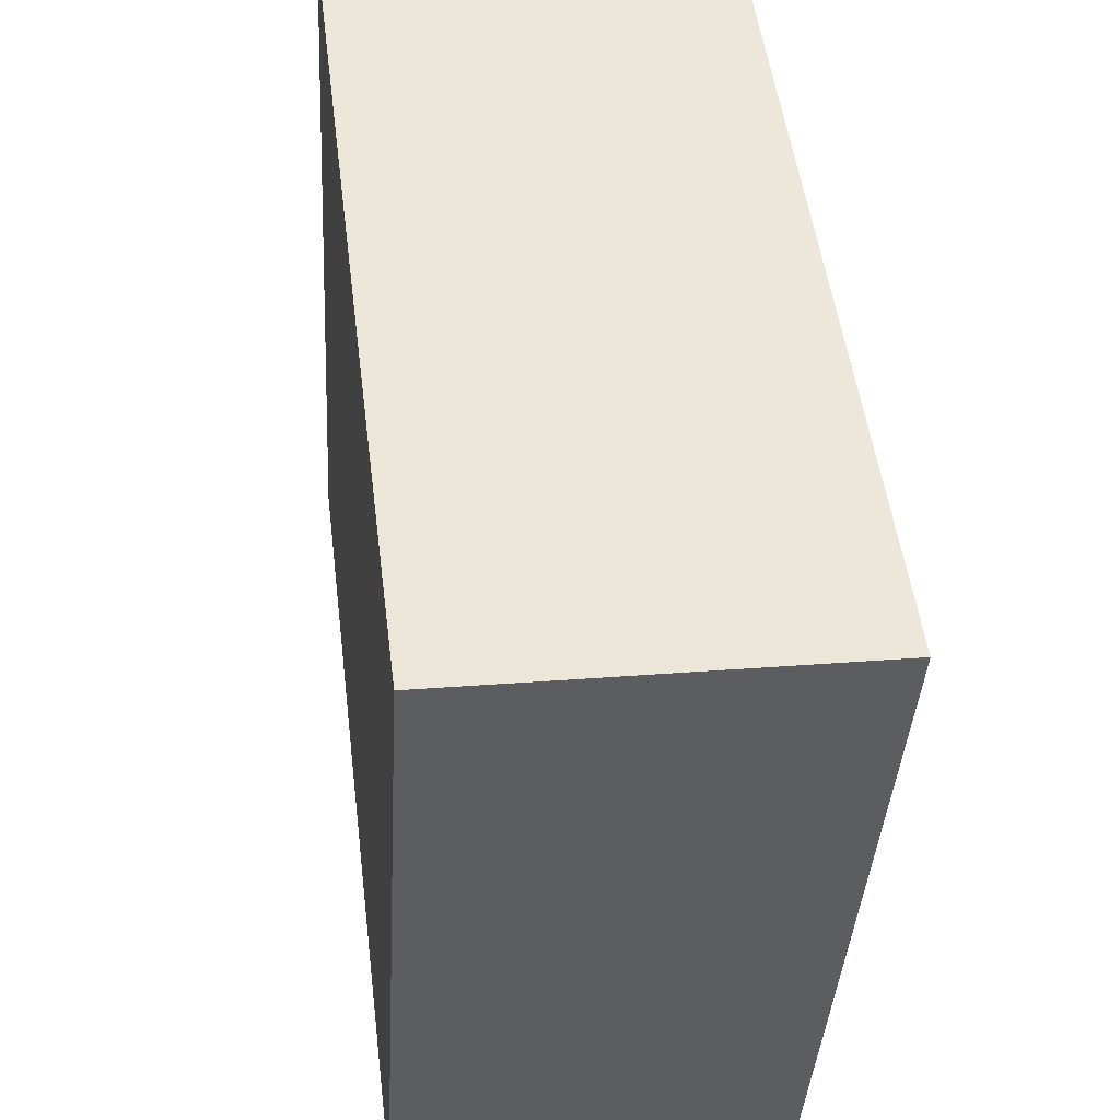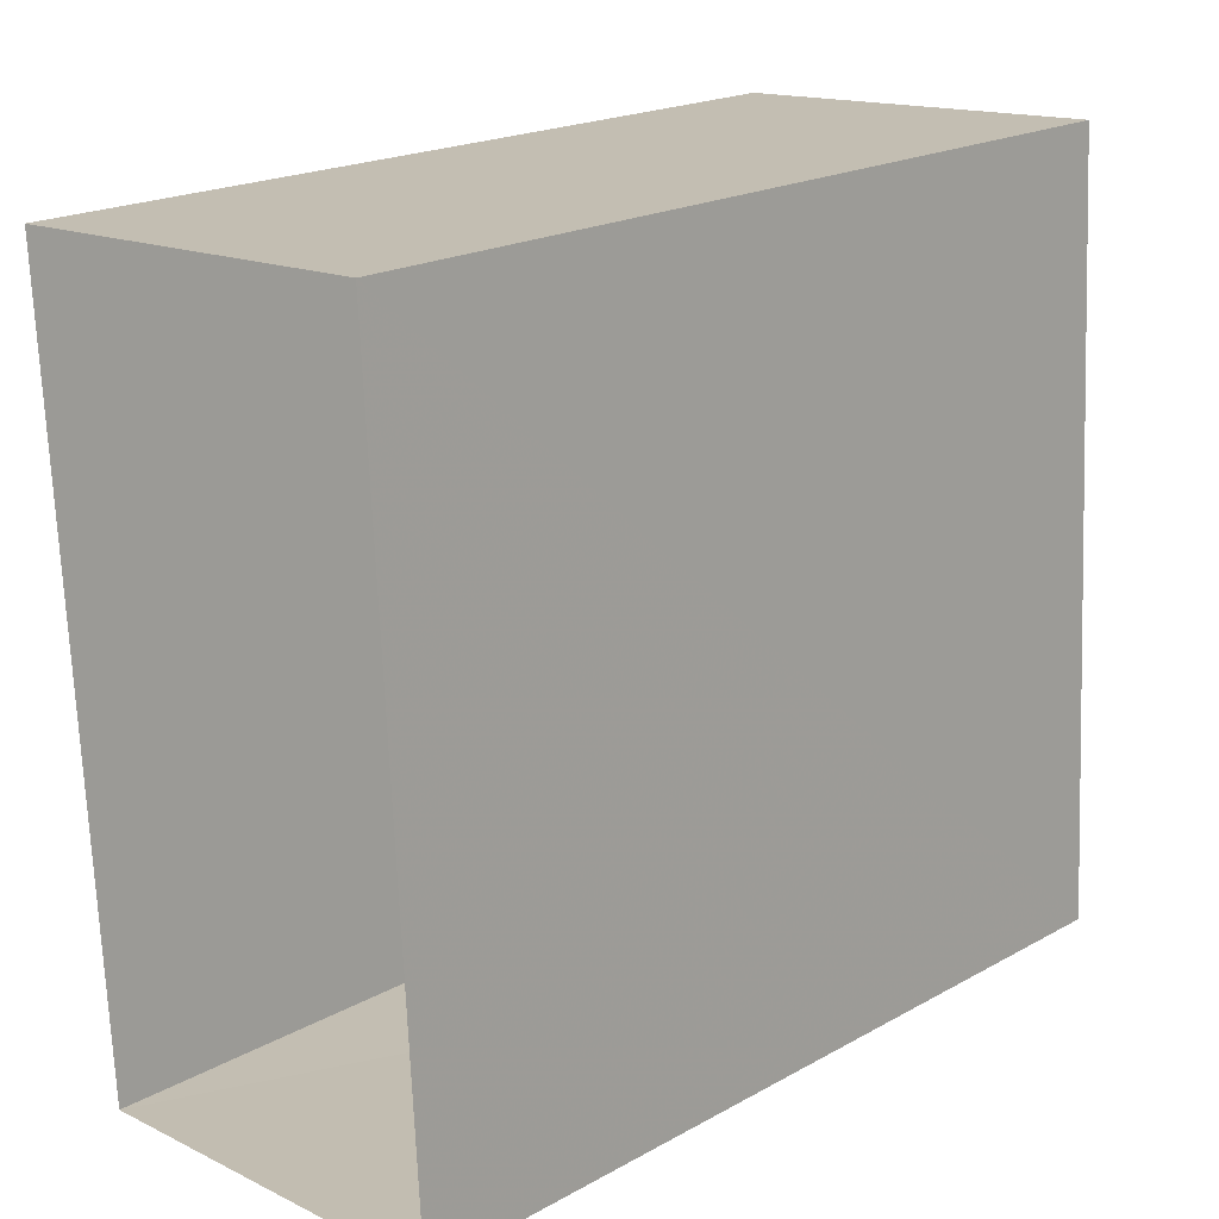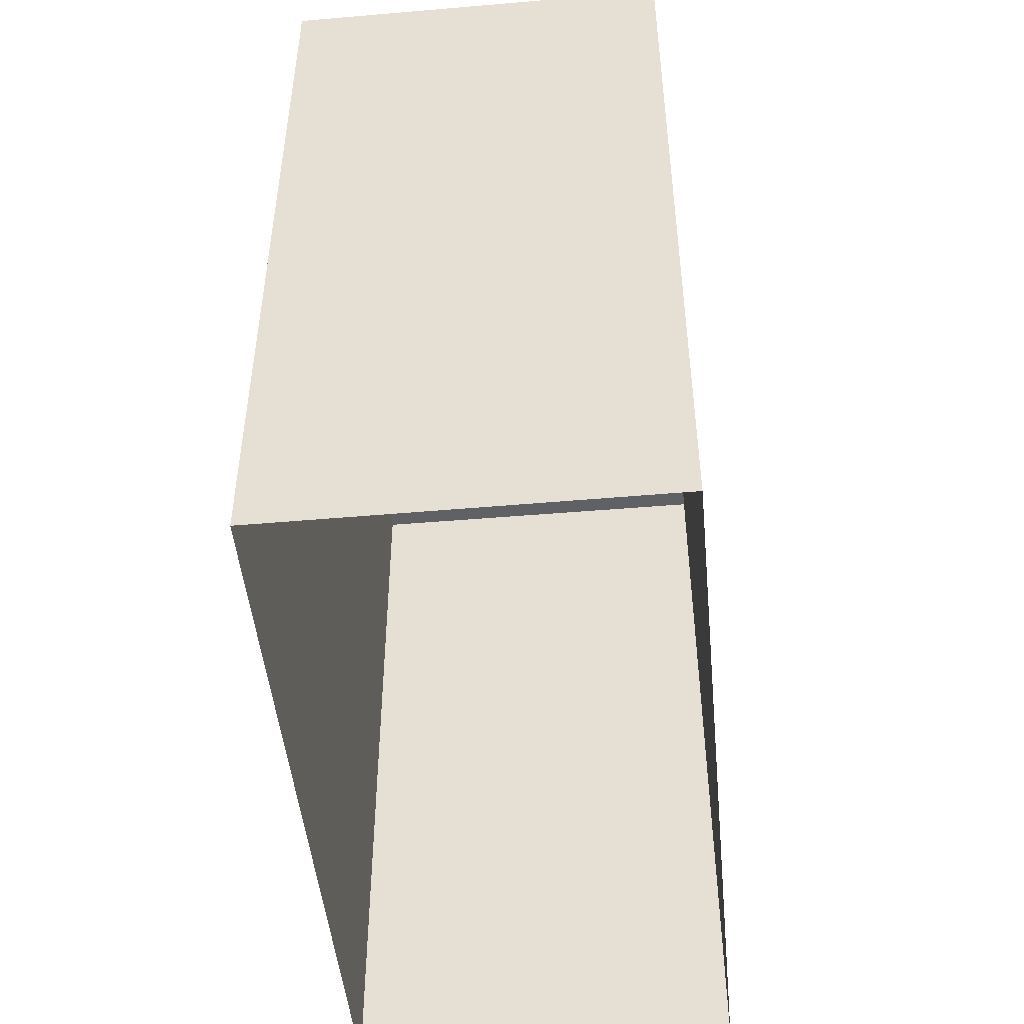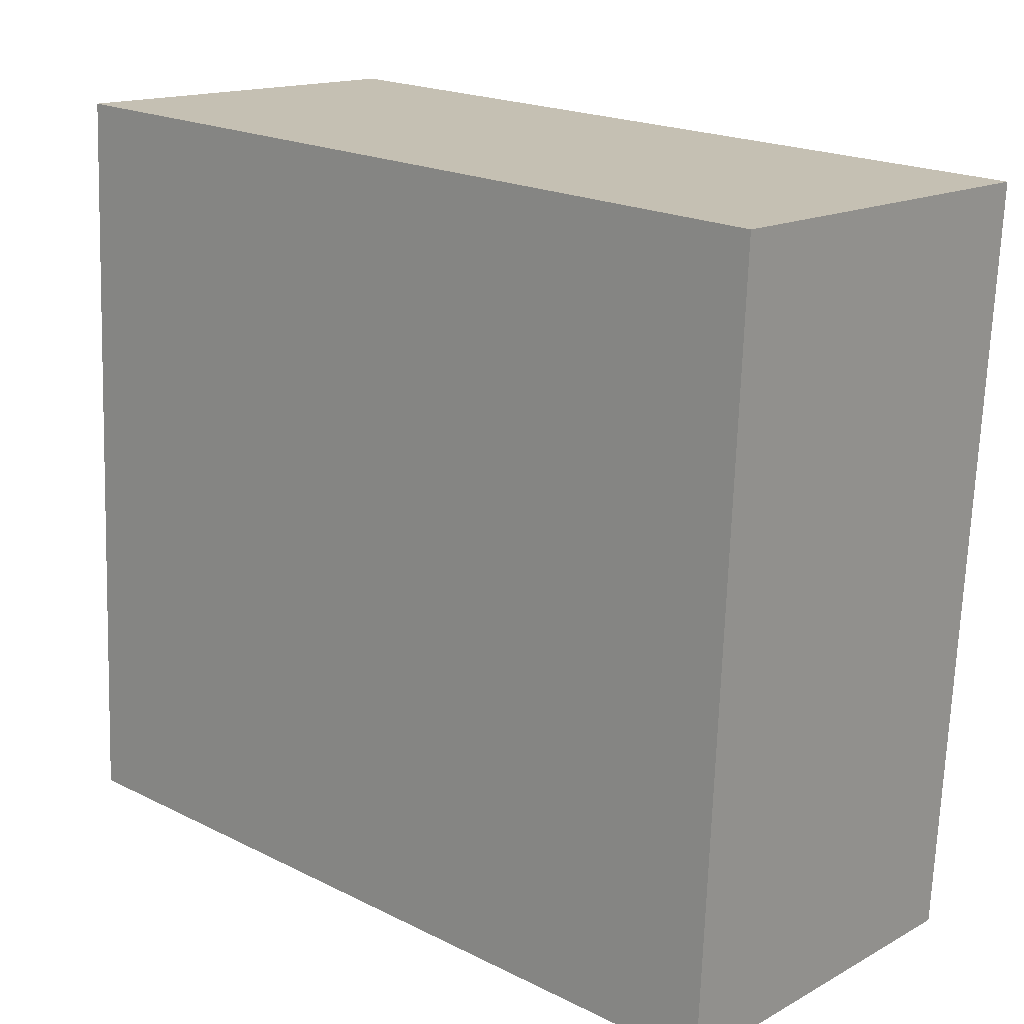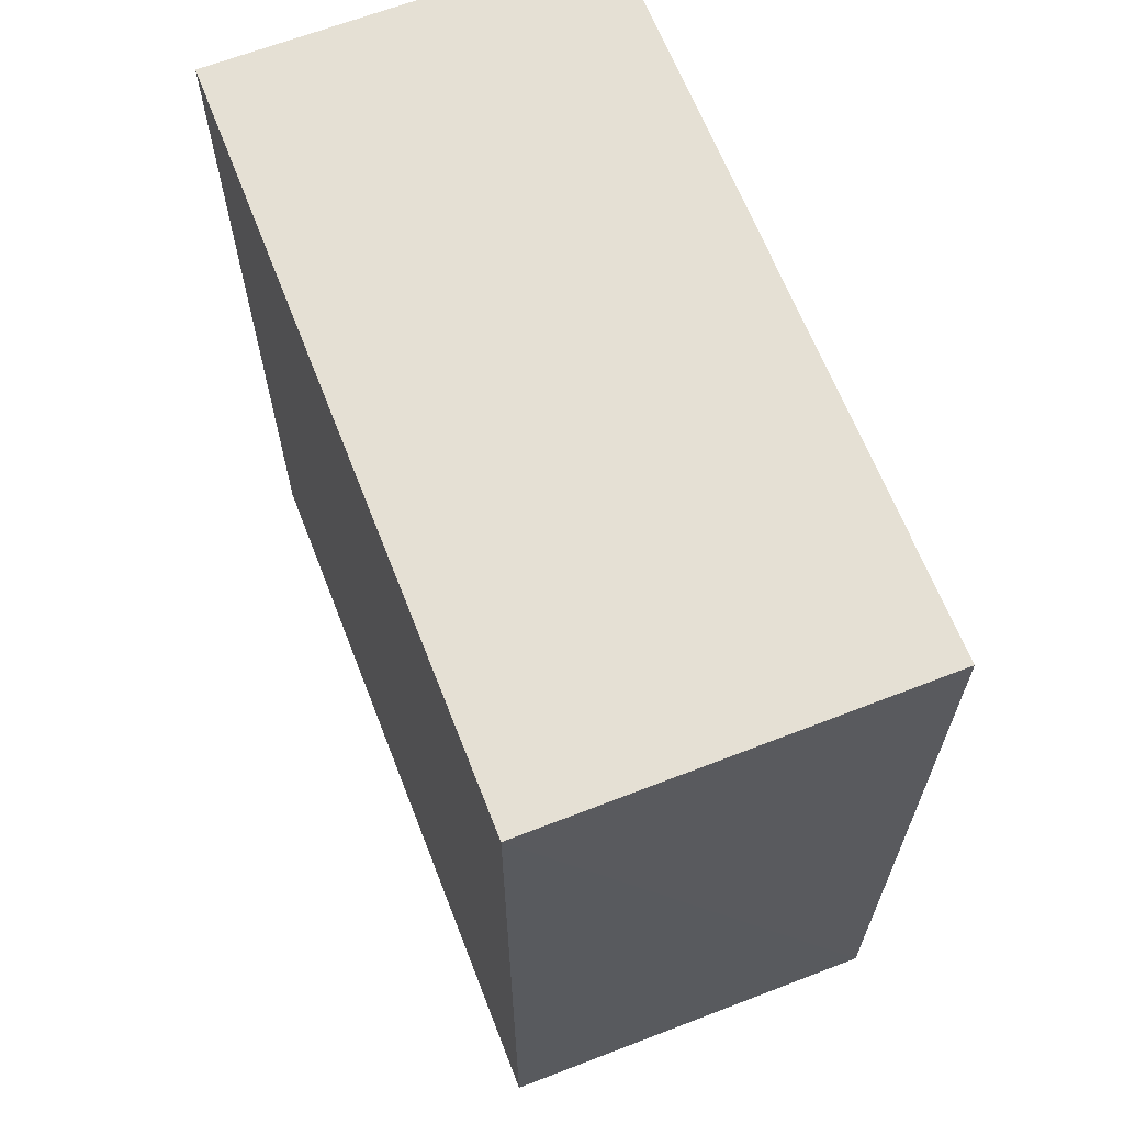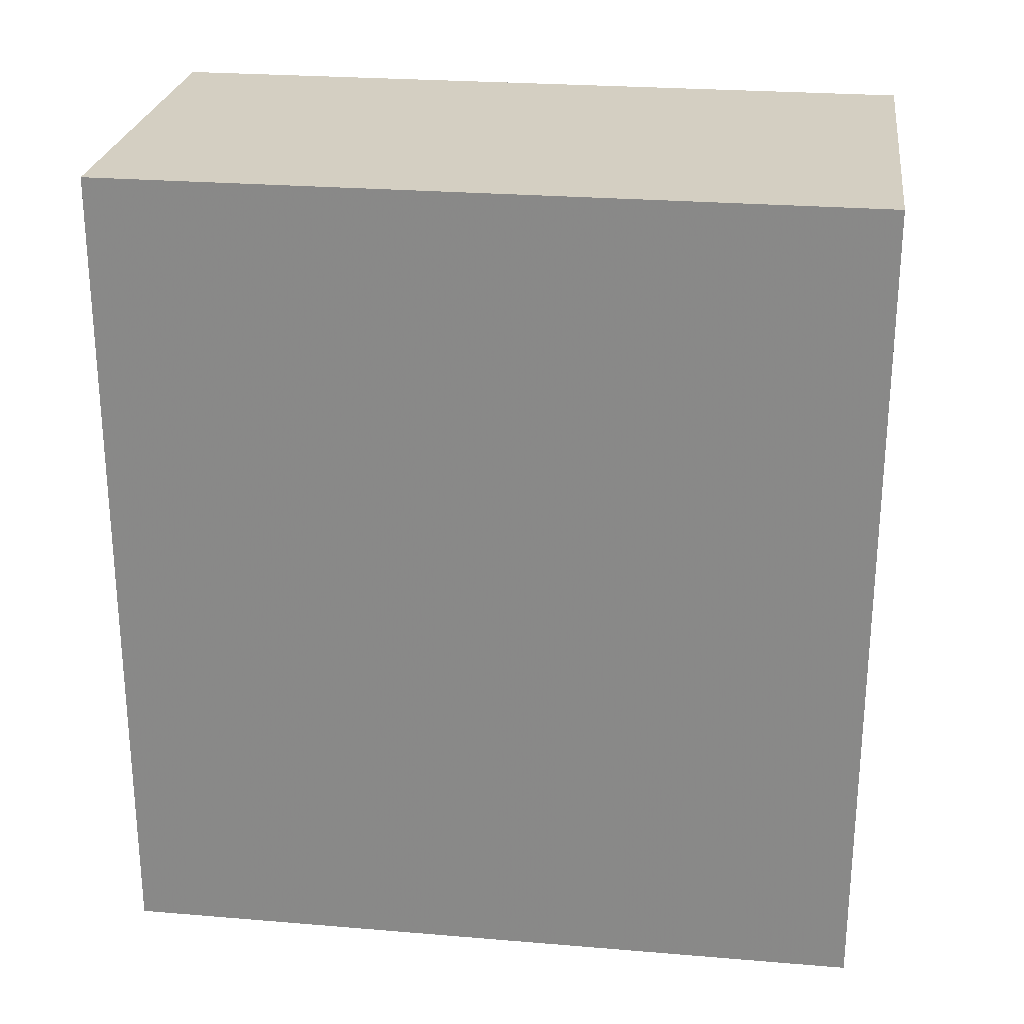
<metadata>
{"format":"obj","ext":"obj","renderer":"f3d","projection":"perspective","resolution":1024,"background":"white","views":[{"elev":51.1,"azim":-7.0,"up":"+Y"},{"elev":20.3,"azim":-135.2,"up":"+Y"},{"elev":-48.1,"azim":2.1,"up":"+Z"},{"elev":20.2,"azim":-47.9,"up":"+Y"},{"elev":65.2,"azim":-24.8,"up":"+Z"},{"elev":25.6,"azim":94.3,"up":"+Z"}]}
</metadata>
<code>
v -3.731e+05 -1.033e+05 30.09
v -3.731e+05 -1.033e+05 30.09
v -3.731e+05 -1.033e+05 30.09
v -3.731e+05 -1.033e+05 30.09
v -3.731e+05 -1.033e+05 35.41
v -3.731e+05 -1.033e+05 35.41
v -3.731e+05 -1.033e+05 35.41
v -3.731e+05 -1.033e+05 35.41
f 1 2 3
f 4 1 3
f 5 6 7
f 8 5 7
f 7 4 3
f 7 6 4
f 8 3 2
f 8 7 3
f 5 1 4
f 6 5 4
f 8 2 1
f 5 8 1

</code>
